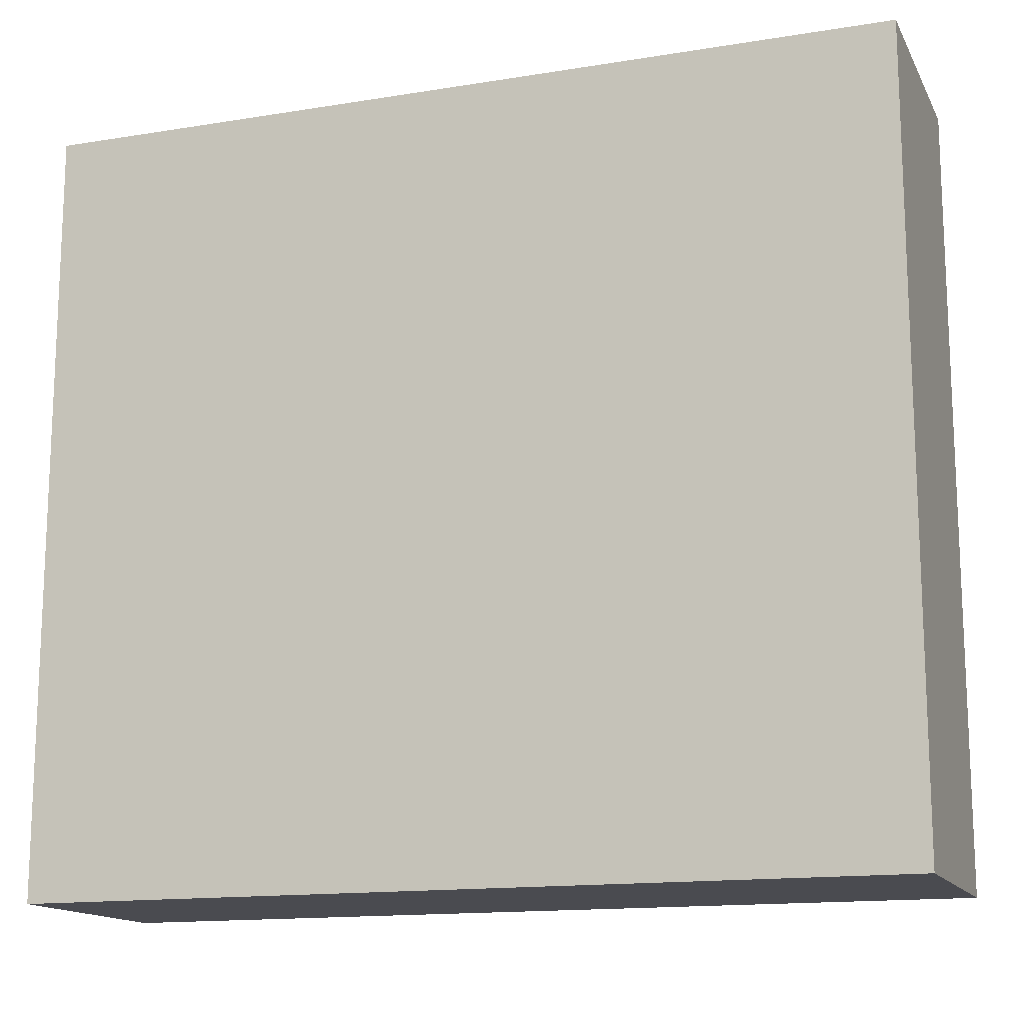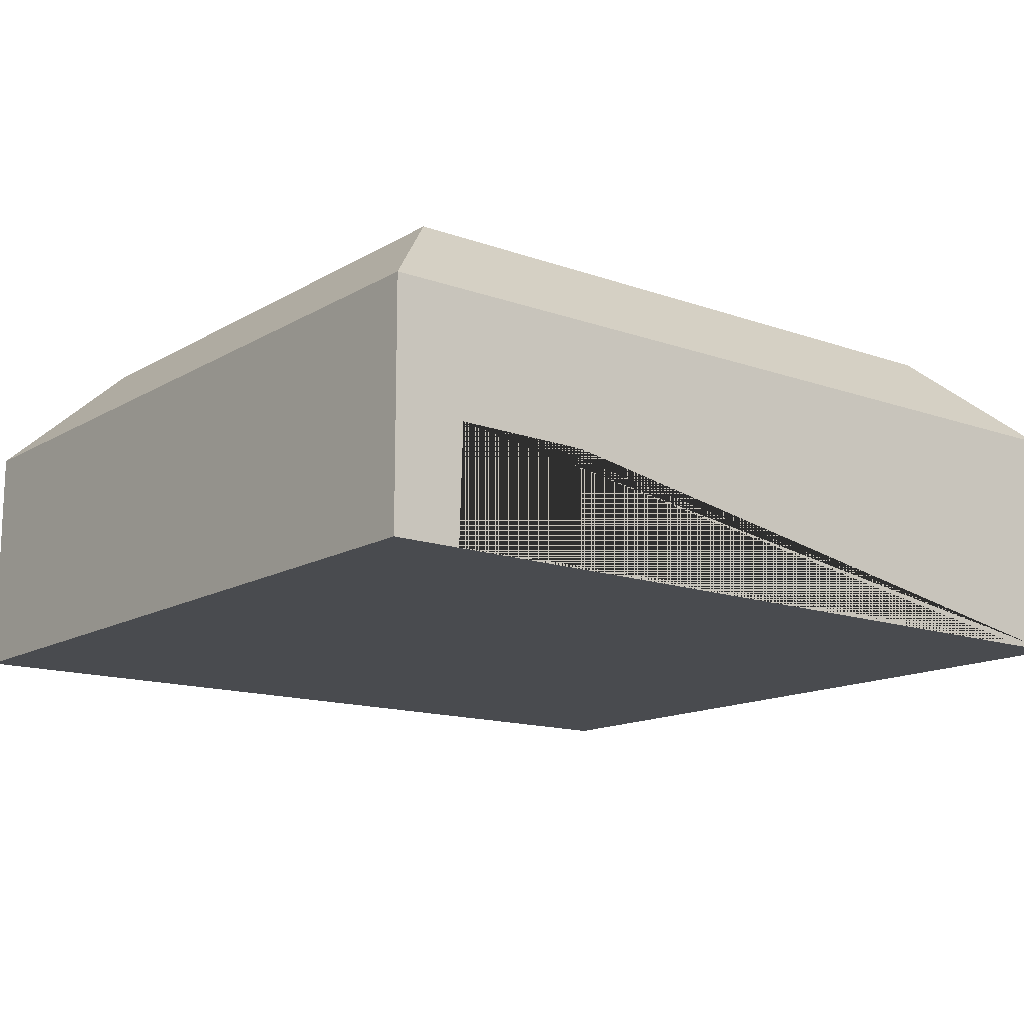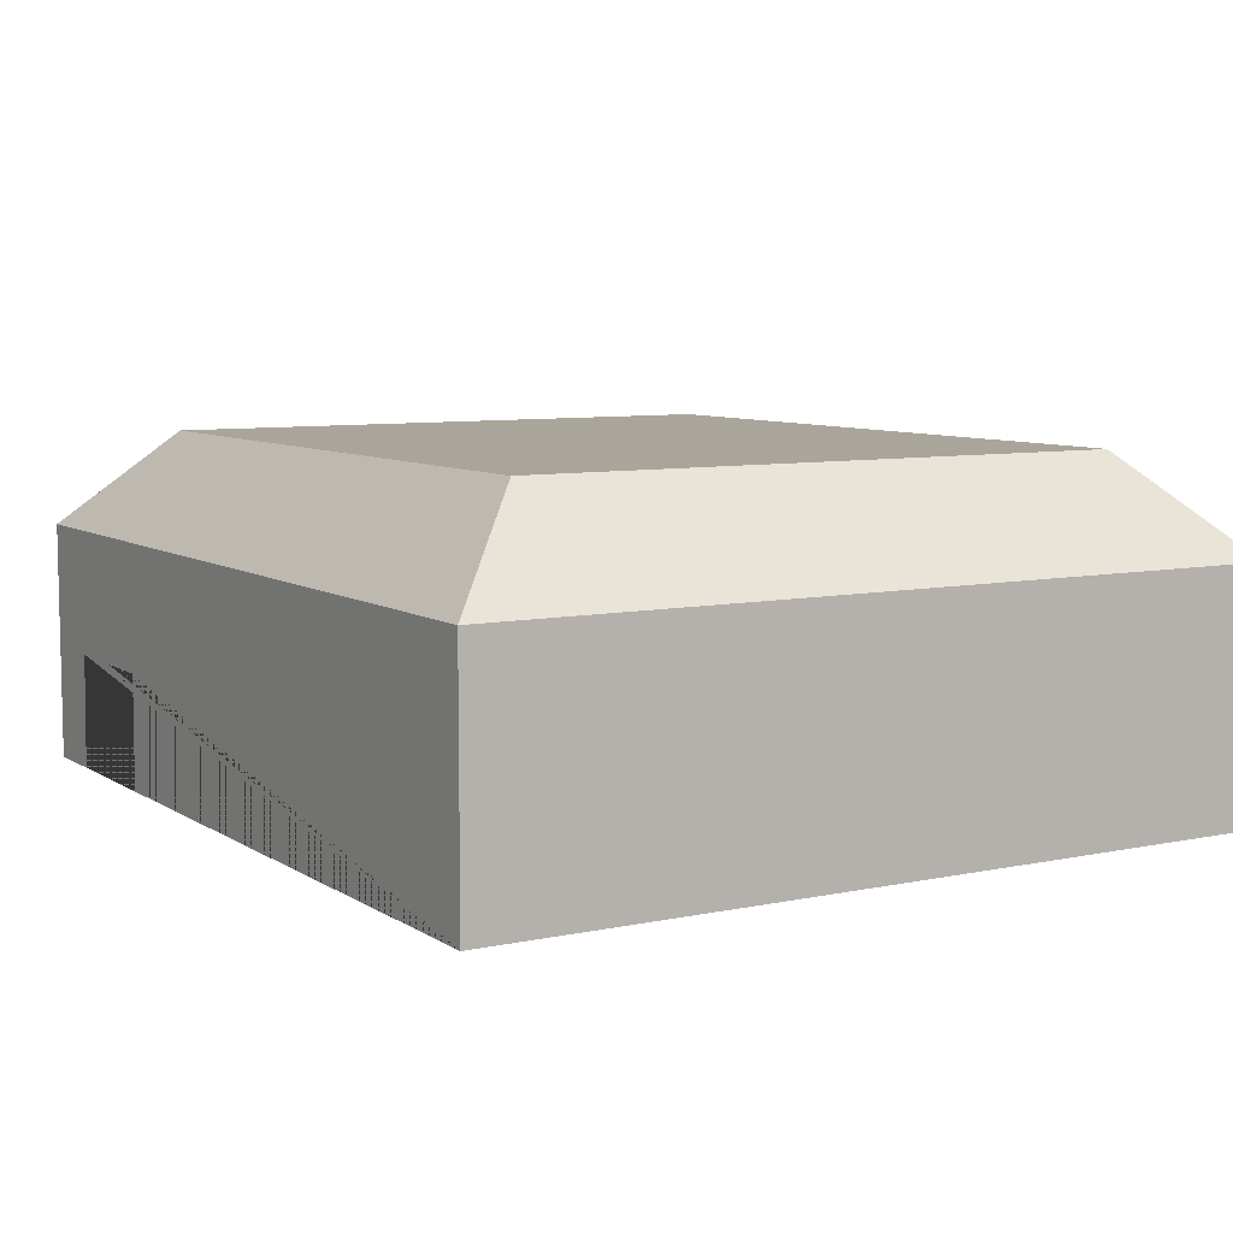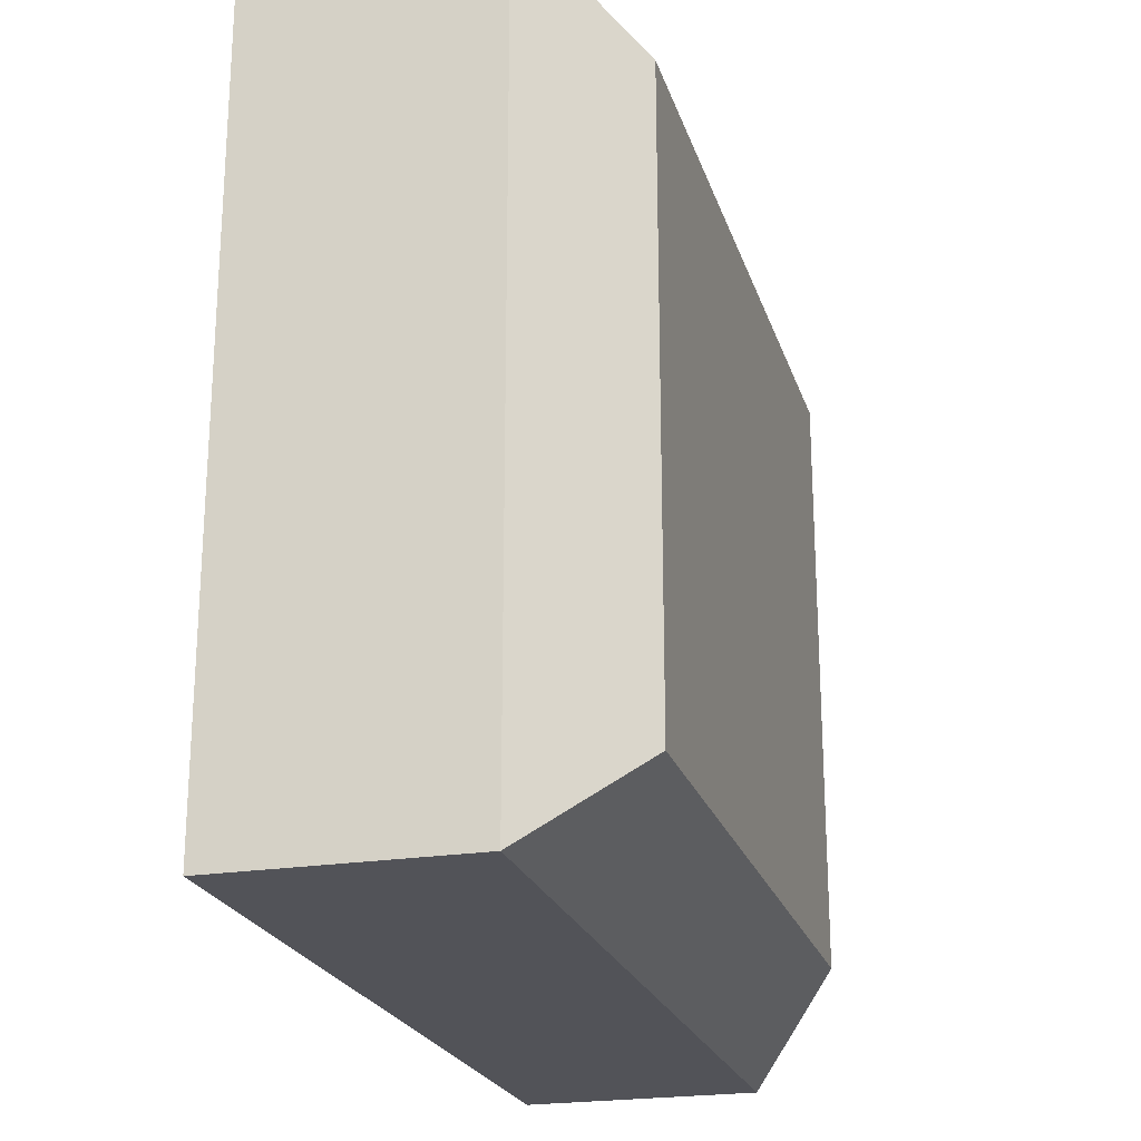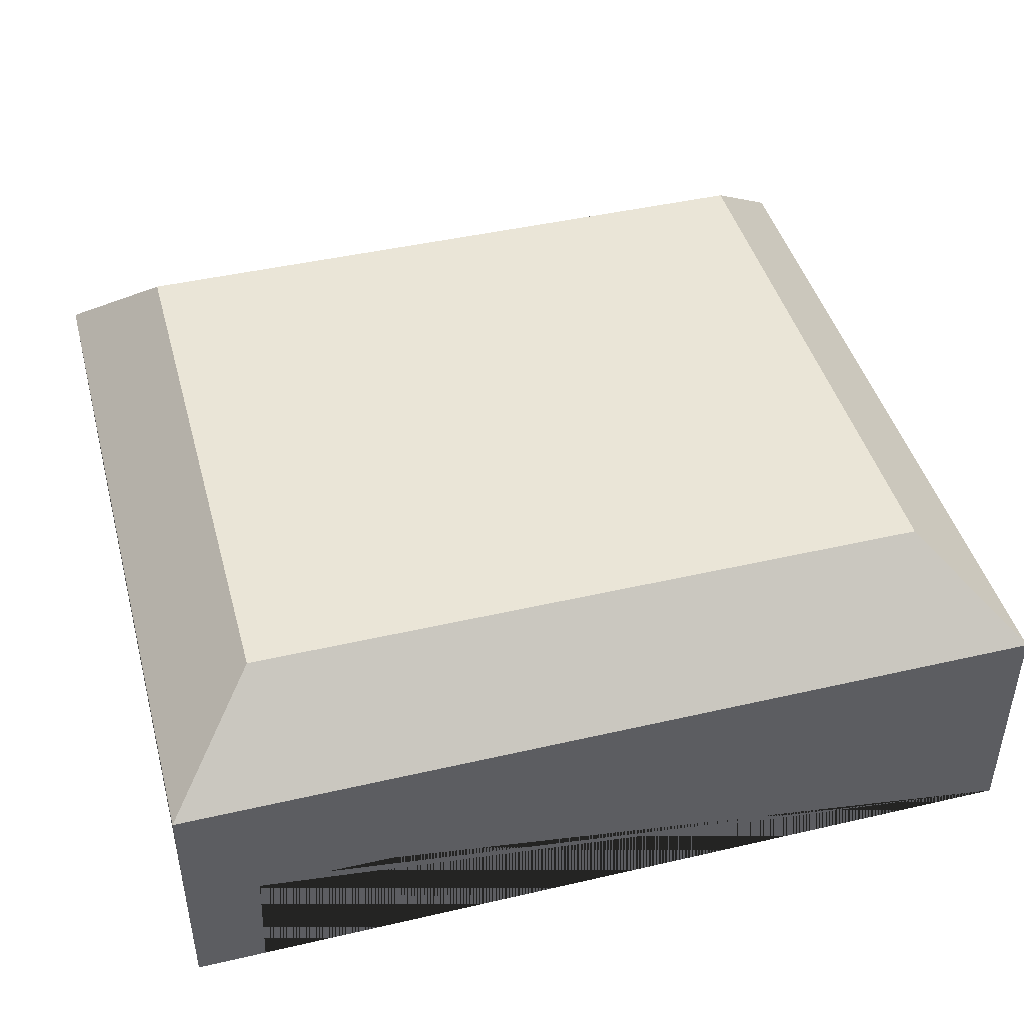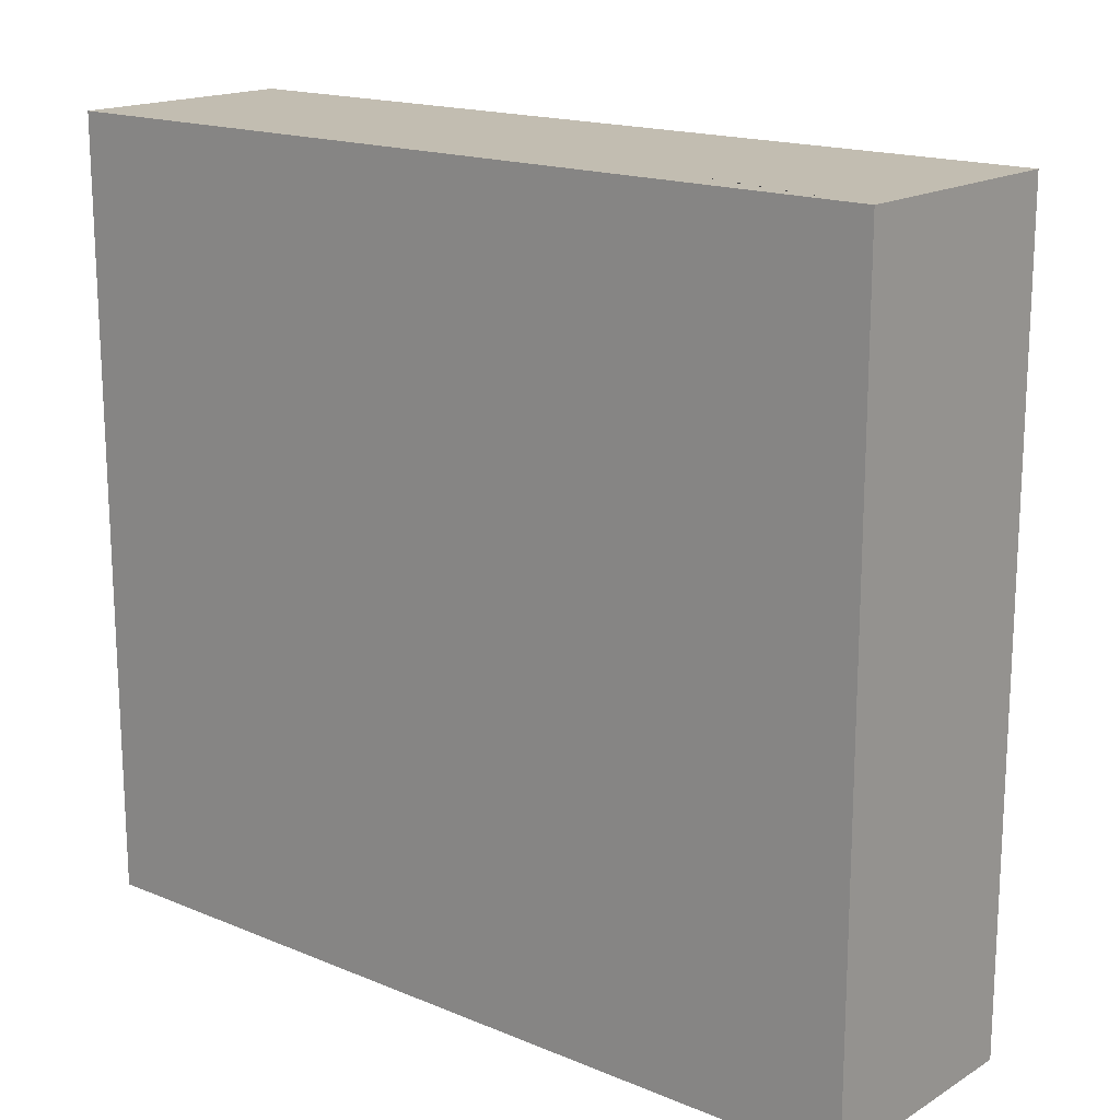
<metadata>
{"format":"obj","ext":"obj","renderer":"f3d","projection":"perspective","resolution":1024,"background":"white","views":[{"elev":-14.6,"azim":19.4,"up":"+Z"},{"elev":-14.1,"azim":-38.2,"up":"+Y"},{"elev":7.6,"azim":59.0,"up":"+Y"},{"elev":-22.6,"azim":105.5,"up":"+Z"},{"elev":44.3,"azim":-15.1,"up":"+Y"},{"elev":16.9,"azim":39.8,"up":"+Z"}]}
</metadata>
<code>
o Cube
v 3.594 3.843 -1.467
v 3.547 -0.7856 0.8766
v -0.3905 0.07177 0.8663
v -0.3905 0.07177 -0.5776
v 1.211 0.07177 0.8663
v 1.211 0.07177 -0.5776
v -0.2145 0.6833 0.6903
v -0.3905 0.5072 0.8663
v -0.2145 0.6833 -0.4015
v -0.3905 0.5072 -0.5776
v 1.035 0.6833 0.6903
v 1.211 0.5072 0.8663
v 1.035 0.6833 -0.4015
v 1.211 0.5072 -0.5776
v -0.2644 0.07177 0.8663
v -0.01283 0.07177 0.8663
v -0.2576 0.2816 0.8663
v -0.01001 0.2792 0.8663
v -0.1341 0.2804 0.8663
v -0.1394 0.07177 0.8663
v -0.2644 0.07177 0.8433
v -0.2576 0.2816 0.8433
v -0.1341 0.2804 0.8433
v -0.1394 0.07177 0.8433
v -0.1394 0.07177 0.8505
v -0.01283 0.07177 0.8505
v -0.1341 0.2804 0.8505
v -0.01001 0.2792 0.8505
v 19.77 -1.283 -1.357
v 19.77 -1.283 0.1051
v 20.85 -0.516 -1.357
v 20.85 -0.516 0.1051
v 21.11 0.2837 -1.357
v 21.11 0.2837 0.1051
v 28.14 -0.6787 -1.228
v 28.14 -0.6587 -1.228
v 28.14 -0.6587 -0.2284
v 29.14 -0.6587 -1.228
v 28.64 -0.6587 -1.228
v 29.64 -0.6587 -1.228
v 28.39 -0.6587 -1.228
v 29.39 -0.6587 -1.228
v 28.89 -0.6587 -1.228
v 29.89 -0.6587 -1.228
v 28.26 -0.6587 -1.228
v 29.26 -0.6587 -1.228
v 28.76 -0.6587 -1.228
v 29.76 -0.6587 -1.228
v 28.51 -0.6587 -1.228
v 29.51 -0.6587 -1.228
v 29.01 -0.6587 -1.228
v 30.01 -0.6587 -1.228
v 28.2 -0.6587 -1.228
v 28.14 -0.6587 -0.2909
v 29.2 -0.6587 -1.228
v 28.7 -0.6587 -1.228
v 29.7 -0.6587 -1.228
v 28.45 -0.6587 -1.228
v 29.45 -0.6587 -1.228
v 28.95 -0.6587 -1.228
v 29.95 -0.6587 -1.228
v 28.33 -0.6587 -1.228
v 29.33 -0.6587 -1.228
v 28.83 -0.6587 -1.228
v 29.83 -0.6587 -1.228
v 28.58 -0.6587 -1.228
v 29.58 -0.6587 -1.228
v 29.08 -0.6587 -1.228
v 30.08 -0.6587 -1.228
v 28.14 -0.6587 0.7404
v 28.17 -0.6587 -1.228
v 28.14 -0.6587 -0.2596
v 29.17 -0.6587 -1.228
v 28.67 -0.6587 -1.228
v 29.67 -0.6587 -1.228
v 28.42 -0.6587 -1.228
v 29.42 -0.6587 -1.228
v 28.92 -0.6587 -1.228
v 29.92 -0.6587 -1.228
v 28.3 -0.6587 -1.228
v 29.3 -0.6587 -1.228
v 28.8 -0.6587 -1.228
v 29.8 -0.6587 -1.228
v 28.55 -0.6587 -1.228
v 29.55 -0.6587 -1.228
v 29.05 -0.6587 -1.228
v 30.05 -0.6587 -1.228
v 28.23 -0.6587 -1.228
v 28.14 -0.6587 -0.3221
v 29.23 -0.6587 -1.228
v 28.73 -0.6587 -1.228
v 29.73 -0.6587 -1.228
v 28.48 -0.6587 -1.228
v 29.48 -0.6587 -1.228
v 28.98 -0.6587 -1.228
v 29.98 -0.6587 -1.228
v 28.36 -0.6587 -1.228
v 29.36 -0.6587 -1.228
v 28.86 -0.6587 -1.228
v 29.86 -0.6587 -1.228
v 28.61 -0.6587 -1.228
v 29.61 -0.6587 -1.228
v 29.11 -0.6587 -1.228
v 28.14 -0.6587 -1.197
v 30.11 -0.6587 -1.228
v 32.43 -0.6587 -0.2284
v 32.43 -0.6587 -0.7284
v 32.43 -0.6587 0.2716
v 32.43 -0.6587 -0.9784
v 32.43 -0.6587 0.02163
v 32.43 -0.6587 -0.4784
v 32.43 -0.6587 0.5216
v 32.43 -0.6587 -1.103
v 32.43 -0.6587 -0.1034
v 32.43 -0.6587 -0.6034
v 32.43 -0.6587 0.3966
v 32.43 -0.6587 -0.8534
v 32.43 -0.6587 0.1466
v 32.43 -0.6587 -0.3534
v 32.43 -0.6587 0.6466
v 32.43 -0.6587 -1.166
v 32.43 -0.6587 -0.1659
v 32.43 -0.6587 -0.6659
v 32.43 -0.6587 0.3341
v 32.43 -0.6587 -0.9159
v 32.43 -0.6587 0.08413
v 32.43 -0.6587 -0.4159
v 32.43 -0.6587 0.5841
v 32.43 -0.6587 -1.041
v 32.43 -0.6587 -0.04087
v 32.43 -0.6587 -0.5409
v 32.43 -0.6587 0.4591
v 32.43 -0.6587 -0.7909
v 32.43 -0.6587 0.2091
v 32.43 -0.6587 -0.2909
v 32.43 -0.6587 0.7091
v 30.43 -0.6587 0.7404
v 32.43 -0.6587 -1.197
v 32.43 -0.6587 -0.1971
v 32.43 -0.6587 -0.6971
v 32.43 -0.6587 0.3029
v 32.43 -0.6587 -0.9471
v 32.43 -0.6587 0.05288
v 32.43 -0.6587 -0.4471
v 32.43 -0.6587 0.5529
v 32.43 -0.6587 -1.072
v 32.43 -0.6587 -0.07212
v 32.43 -0.6587 -0.5721
v 32.43 -0.6587 0.4279
v 32.43 -0.6587 -0.8221
v 32.43 -0.6587 0.1779
v 32.43 -0.6587 -0.3221
v 32.43 -0.6587 0.6779
v 32.43 -0.6587 -1.135
v 32.43 -0.6587 -0.1346
v 32.43 -0.6587 -0.6346
v 32.43 -0.6587 0.3654
v 32.43 -0.6587 -0.8846
v 32.43 -0.6587 0.1154
v 32.43 -0.6587 -0.3846
v 32.43 -0.6587 0.6154
v 32.43 -0.6587 -1.01
v 32.43 -0.6587 -0.009616
v 32.43 -0.6587 -0.5096
v 32.43 -0.6587 0.4904
v 32.43 -0.6587 -0.7596
v 32.43 -0.6587 0.2404
v 32.43 -0.6587 -0.2596
v 30.43 -0.6587 -1.197
v 32.43 -0.6587 0.7404
v 32.4 -0.6587 0.7091
v 32.4 -0.6587 -1.166
v 32.68 -0.6587 -0.2284
v 32.68 -0.6587 -0.3534
v 32.68 -0.6587 -0.1034
v 32.68 -0.6587 -0.2909
v 32.68 -0.6587 -0.4159
v 32.68 -0.6587 -0.1659
v 32.68 -0.6587 -0.2596
v 32.68 -0.6587 -0.3846
v 32.68 -0.6587 -0.1346
v 32.68 -0.6587 -0.3221
v 32.68 -0.6587 -0.07212
v 32.68 -0.6587 -0.4471
v 32.68 -0.6587 -0.1971
v 32.52 -0.8781 0.2123
v 32.71 -0.8781 0.2692
v 32.88 -0.8781 0.3616
v 33.03 -0.8781 0.486
v 33.16 -0.8781 0.6375
v 33.25 -0.8781 0.8104
v 33.31 -0.8781 0.998
v 33.33 -0.8781 1.193
v 33.31 -0.8781 1.388
v 33.25 -0.8781 1.576
v 33.16 -0.8781 1.749
v 33.03 -0.8781 1.9
v 32.88 -0.8781 2.025
v 32.71 -0.8781 2.117
v 32.52 -0.8781 2.174
v 32.33 -0.8781 2.193
v 32.13 -0.8781 2.174
v 31.94 -0.8781 2.117
v 31.77 -0.8781 2.025
v 31.62 -0.8781 1.9
v 31.5 -0.8781 1.749
v 31.4 -0.8781 1.576
v 31.35 -0.8781 1.388
v 31.33 -0.8781 1.193
v 31.35 -0.8781 0.998
v 31.4 -0.8781 0.8104
v 31.5 -0.8781 0.6375
v 31.62 -0.8781 0.486
v 31.77 -0.8781 0.3616
v 31.94 -0.8781 0.2692
v 32.13 -0.8781 0.2123
v 32.33 -0.8781 0.1931
f 13 9 7 11
f 6 14 12 5
f 3 8 10 4
f 4 6 5 16 20 15 3
f 4 10 14 6
f 7 9 10 8
f 9 13 14 10
f 13 11 12 14
f 11 7 8 12
f 5 12 8 3 15 17 19 18 16
f 24 23 22 21
f 19 20 25 27
f 17 15 21 22
f 20 19 23 24
f 19 17 22 23
f 15 20 24 21
f 26 28 27 25
f 18 19 27 28
f 20 16 26 25
f 16 18 28 26
l 29 30
l 32 31
l 33 34
l 71 36
l 35 36
l 72 37
l 73 38
l 74 39
l 75 40
l 76 41
l 77 42
l 78 43
l 79 44
l 80 45
l 81 46
l 82 47
l 83 48
l 84 49
l 85 50
l 86 51
l 87 52
l 88 53
l 89 54
l 90 55
l 91 56
l 92 57
l 93 58
l 94 59
l 95 60
l 96 61
l 97 62
l 98 63
l 99 64
l 100 65
l 101 66
l 102 67
l 103 68
l 105 69
l 53 71
l 54 72
l 55 73
l 56 74
l 57 75
l 58 76
l 59 77
l 60 78
l 61 79
l 62 80
l 63 81
l 64 82
l 65 83
l 66 84
l 67 85
l 68 86
l 69 87
l 45 88
l 46 90
l 47 91
l 48 92
l 49 93
l 50 94
l 51 95
l 52 96
l 41 97
l 42 98
l 43 99
l 44 100
l 39 101
l 40 102
l 38 103
l 36 104
l 139 106
l 140 107
l 141 108
l 142 109
l 143 110
l 144 111
l 145 112
l 146 113
l 147 114
l 148 115
l 149 116
l 150 117
l 151 118
l 152 119
l 153 120
l 154 121
l 155 122
l 156 123
l 157 124
l 158 125
l 159 126
l 160 127
l 161 128
l 162 129
l 163 130
l 164 131
l 165 132
l 166 133
l 167 134
l 168 135
l 170 136
l 121 138
l 122 139
l 123 140
l 124 141
l 125 142
l 126 143
l 127 144
l 128 145
l 129 146
l 130 147
l 131 148
l 132 149
l 133 150
l 134 151
l 135 152
l 136 153
l 113 154
l 114 155
l 115 156
l 116 157
l 117 158
l 118 159
l 119 160
l 120 161
l 109 162
l 110 163
l 111 164
l 112 165
l 107 166
l 108 167
l 106 168
l 136 171
l 121 172
l 179 173
l 180 174
l 181 175
l 182 176
l 184 177
l 185 178
l 176 179
l 177 180
l 178 181
l 174 182
l 175 183
l 173 185
l 217 186
l 187 188
l 190 191
l 192 193
l 194 195
l 195 196
l 197 198
l 198 199
l 200 201
l 201 202
l 202 203
l 203 204
l 205 206
l 206 207
l 208 209
l 210 211
l 186 187
l 188 189
l 189 190
l 213 214
l 214 215
l 215 216
l 216 217
l 191 192
l 212 213
l 193 194
l 204 205
l 196 197
l 207 208
l 209 210
l 199 200
l 211 212

</code>
